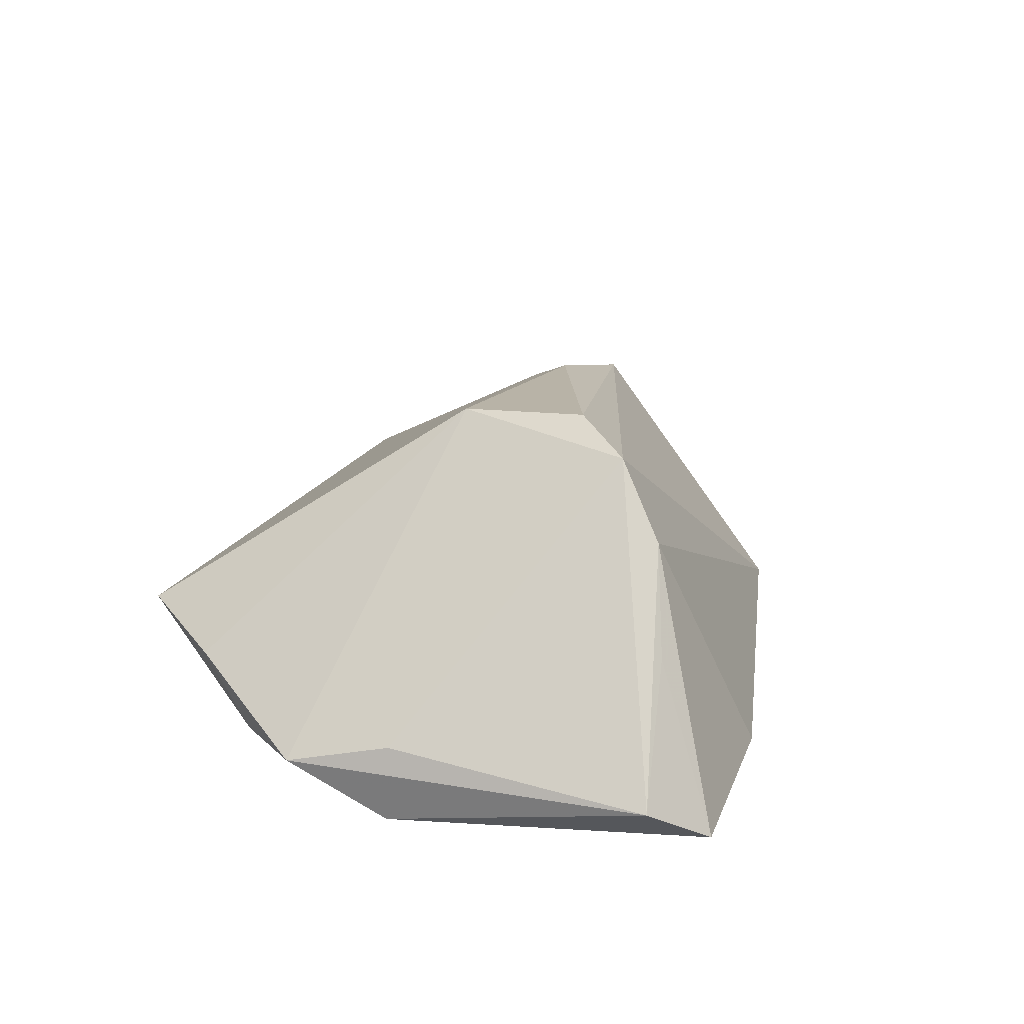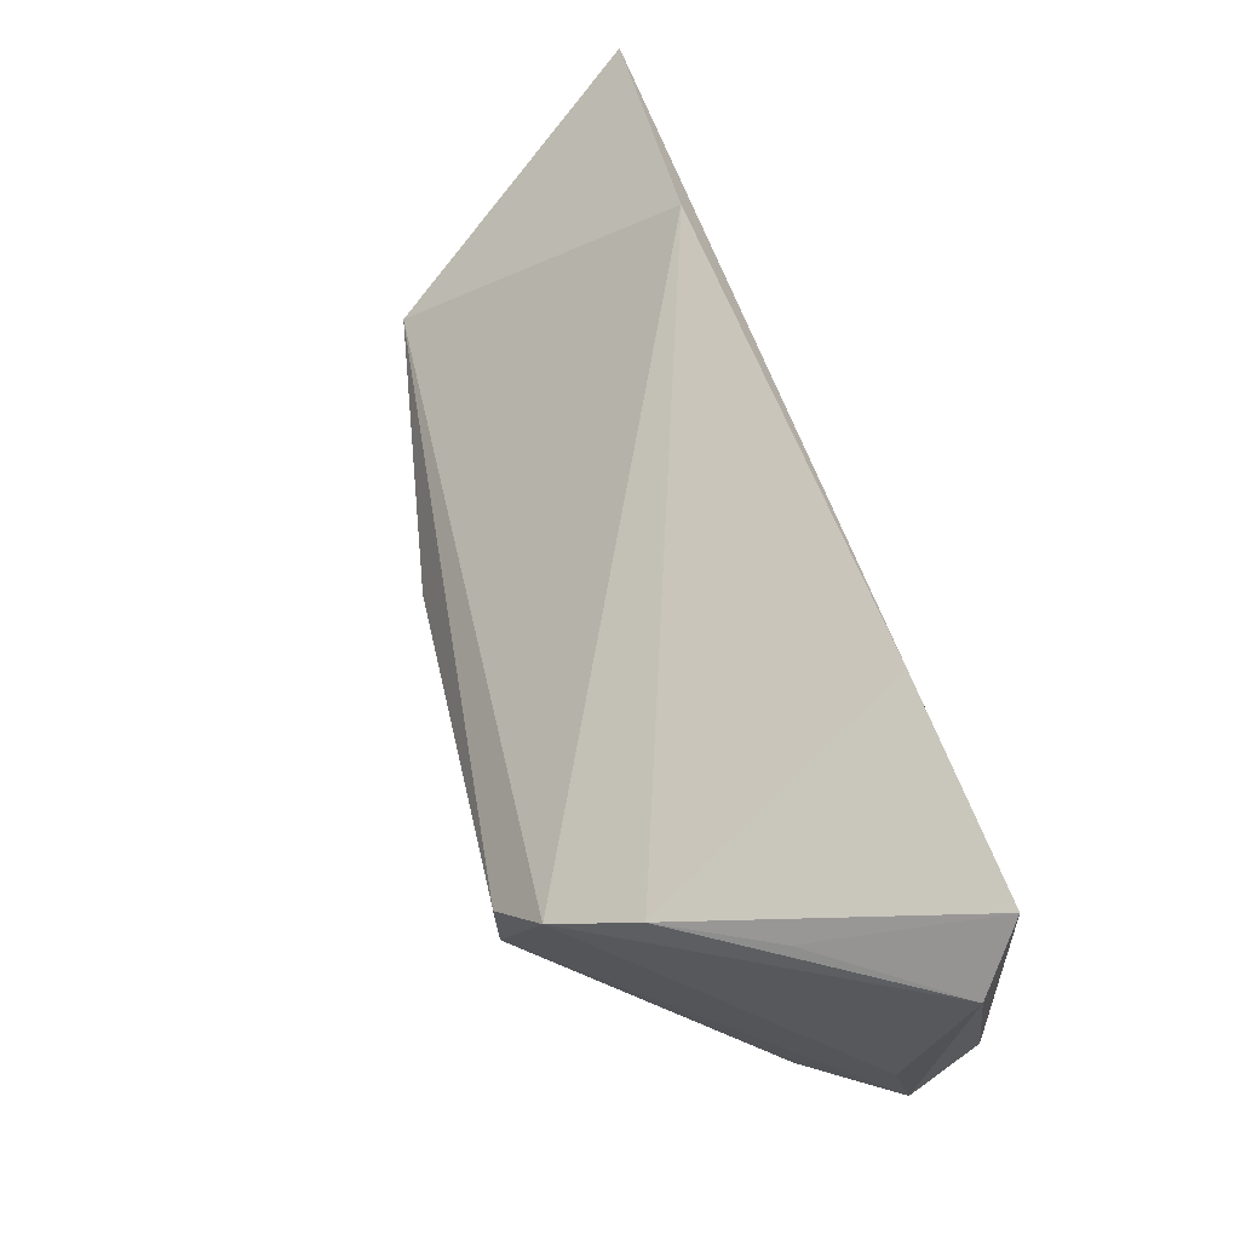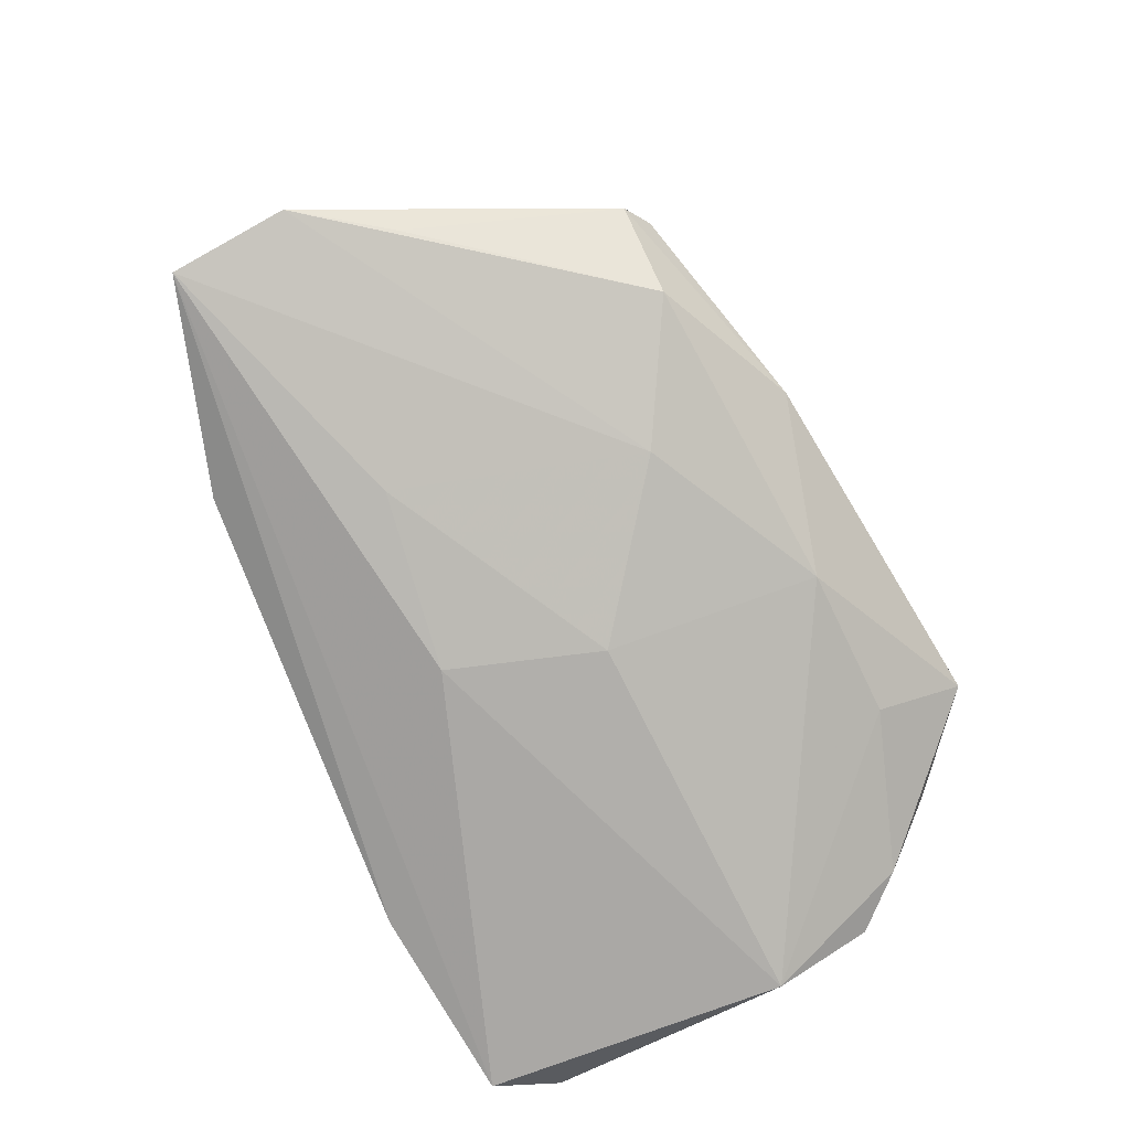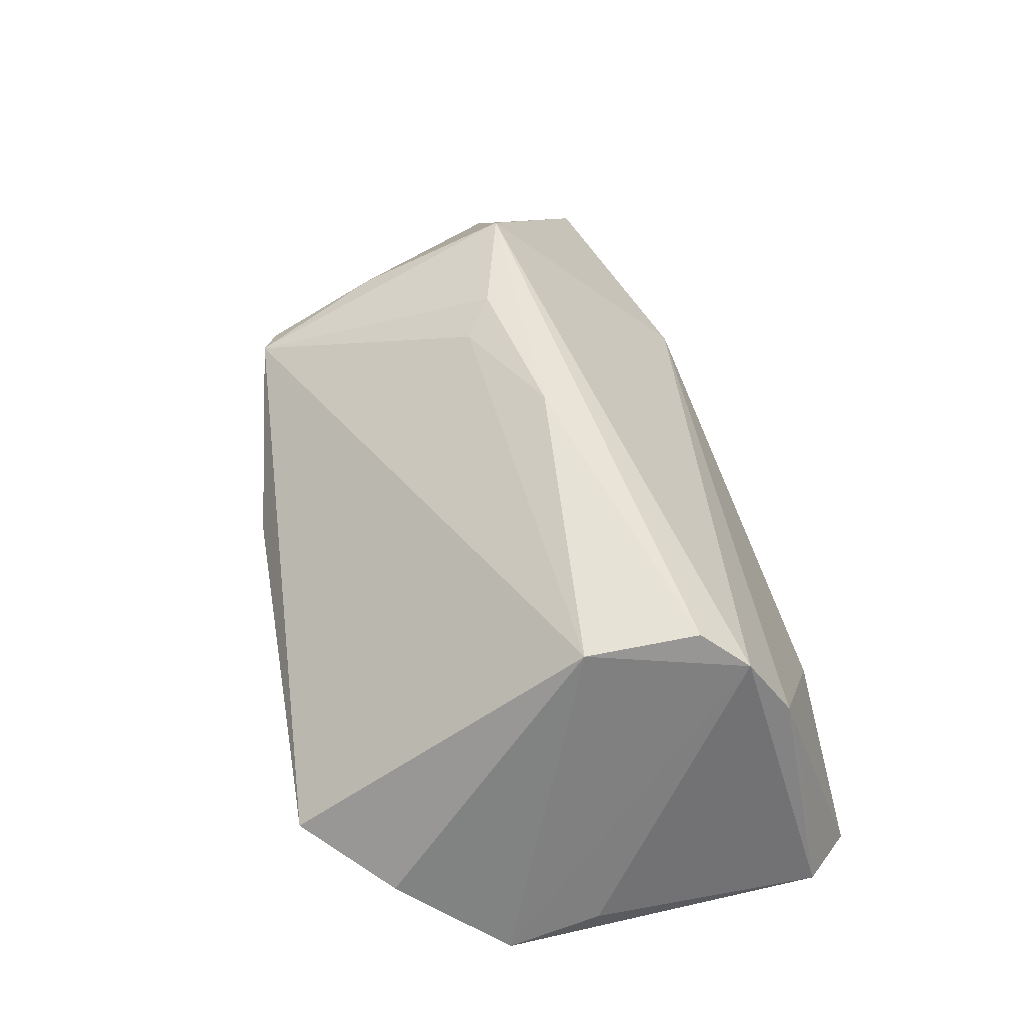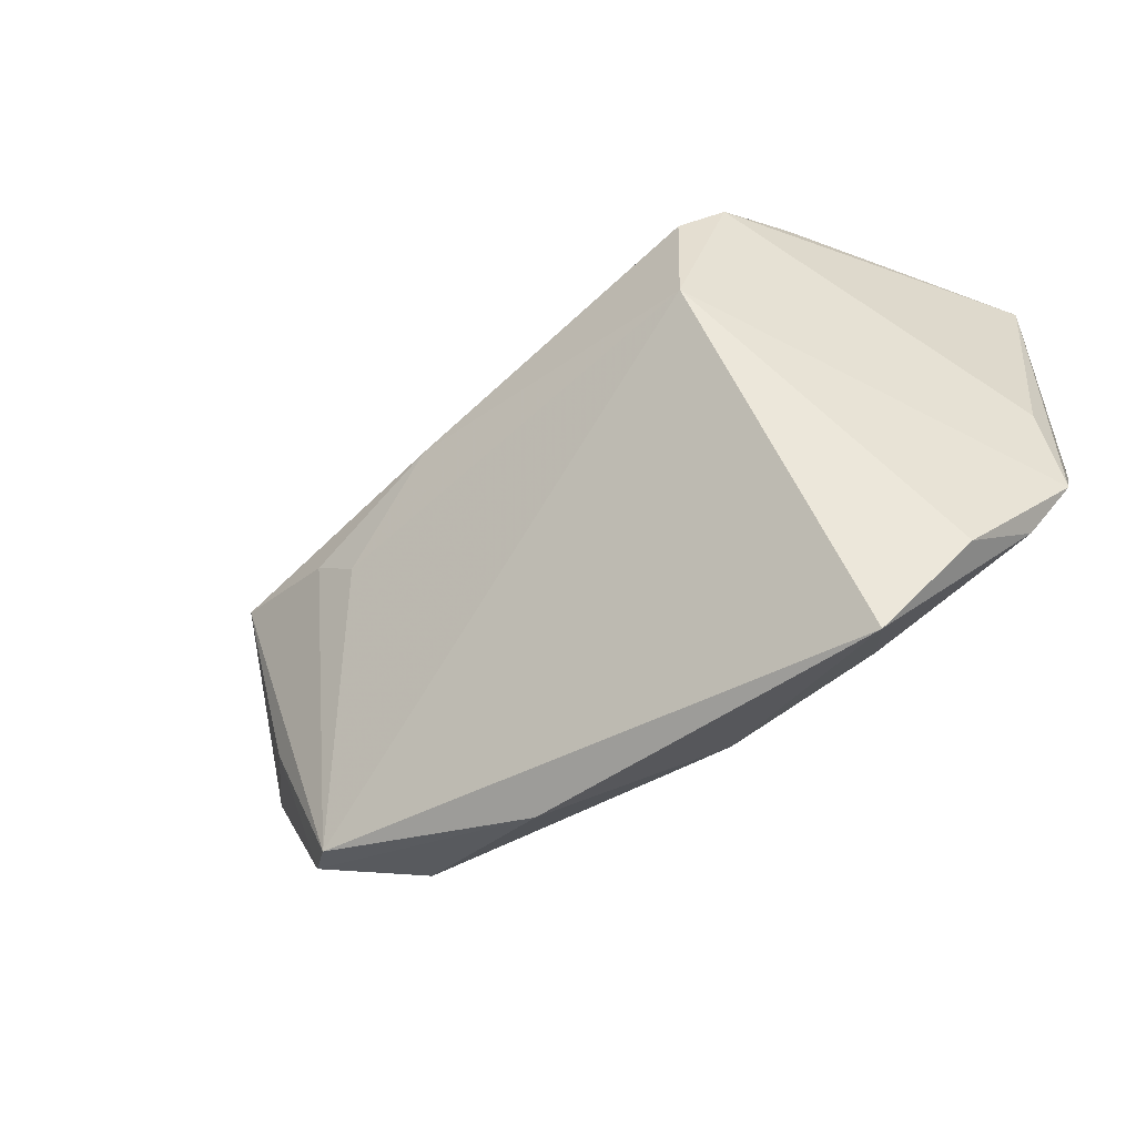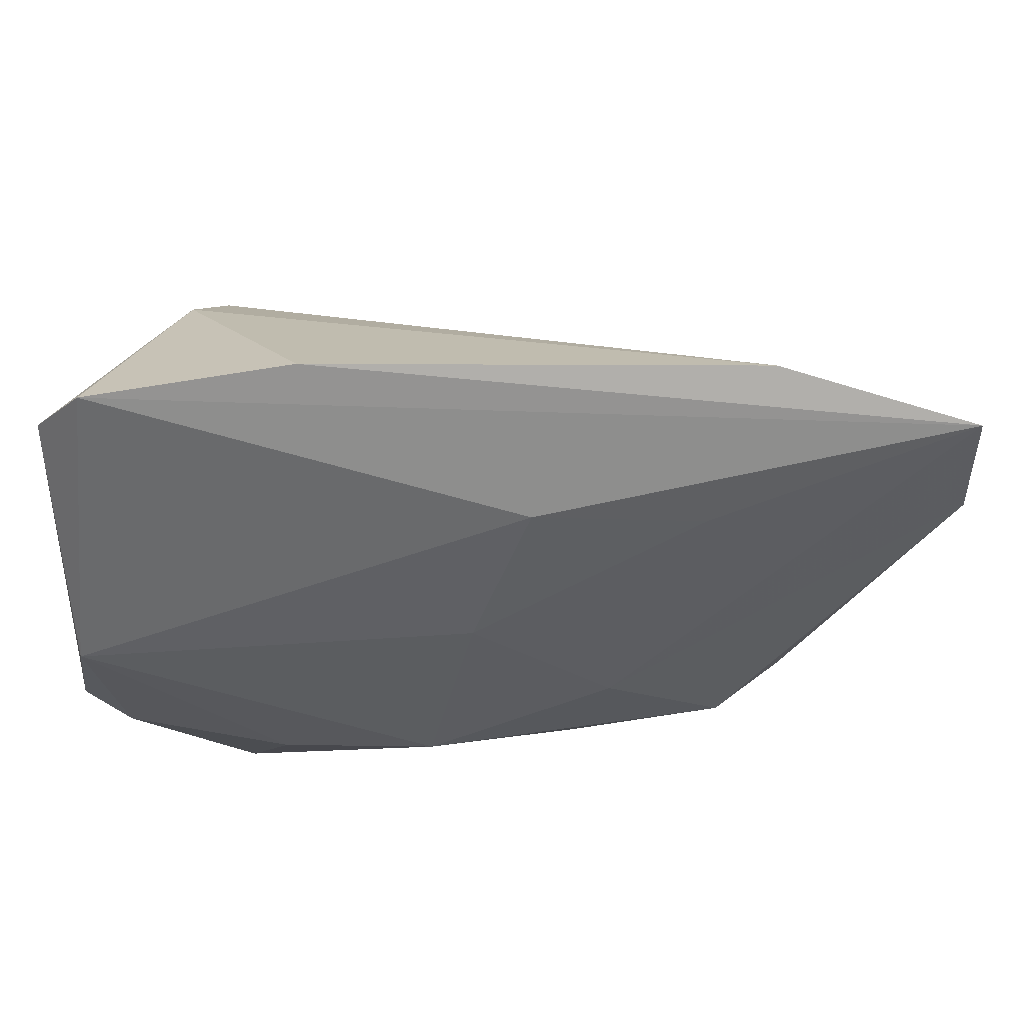
<metadata>
{"format":"obj","ext":"obj","renderer":"f3d","projection":"perspective","resolution":1024,"background":"white","views":[{"elev":16.3,"azim":103.9,"up":"+Z"},{"elev":69.1,"azim":73.4,"up":"+Y"},{"elev":-75.2,"azim":-62.7,"up":"+Z"},{"elev":65.7,"azim":76.6,"up":"+Z"},{"elev":-55.7,"azim":35.5,"up":"+Y"},{"elev":37.4,"azim":175.3,"up":"+Y"}]}
</metadata>
<code>
v 0.05173 -0.004085 -0.009148
v -0.06669 0.005494 -0.009659
v -0.01585 -0.03971 -0.00114
v -0.04815 0.004383 0.01901
v -0.03575 -0.03159 -0.006946
v 0.02614 -0.03224 -0.008903
v 0.04704 -0.02418 -0.01031
v -0.03071 0.01008 -0.01629
v 0.04163 0.02819 0.001711
v -0.06632 0.02076 -0.01299
v 0.02046 0.03722 -0.01651
v -0.0141 0.003506 0.02584
v -0.04281 -0.03377 0.005282
v -0.05787 -0.00576 -0.008456
v 0.04273 -0.03168 -0.002311
v -0.02876 -0.004214 0.02098
v -0.03408 -0.0001961 0.02156
v 0.03084 0.02091 0.02405
v 0.04639 0.0356 -0.01916
v -0.0464 -0.0317 0.002192
v -0.0193 -0.02128 -0.01274
v -0.04831 -0.01601 0.0097
v 0.03161 -0.04296 0.0009047
v 0.05096 -0.004735 -0.01916
v -7.237e-05 -0.005293 -0.01805
v -0.007658 0.01433 -0.01916
v 0.05243 0.02855 -0.01428
v 0.05243 -0.01725 -0.01189
v -0.03909 0.03069 -0.01184
v 0.02579 -0.0008731 0.02811
v 0.005568 -0.03274 -0.01043
v 0.03493 0.02635 0.01448
v 0.02649 0.01481 0.02835
f 23 30 13
f 28 24 27
f 15 30 23
f 15 28 30
f 24 28 7
f 7 15 23
f 28 15 7
f 23 13 3
f 13 20 3
f 3 20 5
f 29 32 11
f 1 28 27
f 29 11 10
f 21 5 2
f 2 10 21
f 4 10 2
f 29 10 4
f 2 5 14
f 14 20 2
f 5 20 14
f 9 32 27
f 24 26 19
f 27 24 19
f 26 10 19
f 19 10 11
f 19 9 27
f 19 11 32
f 32 9 19
f 25 26 24
f 17 4 13
f 22 20 13
f 13 4 22
f 2 20 22
f 22 4 2
f 5 21 31
f 31 3 5
f 23 3 31
f 31 25 24
f 21 25 31
f 8 21 10
f 8 25 21
f 8 10 26
f 26 25 8
f 18 33 30
f 30 28 18
f 28 1 18
f 27 32 18
f 18 1 27
f 18 32 29
f 29 4 18
f 4 33 18
f 16 13 30
f 16 17 13
f 12 33 4
f 4 17 12
f 30 33 12
f 12 16 30
f 17 16 12
f 6 7 23
f 23 31 6
f 24 7 6
f 6 31 24

</code>
